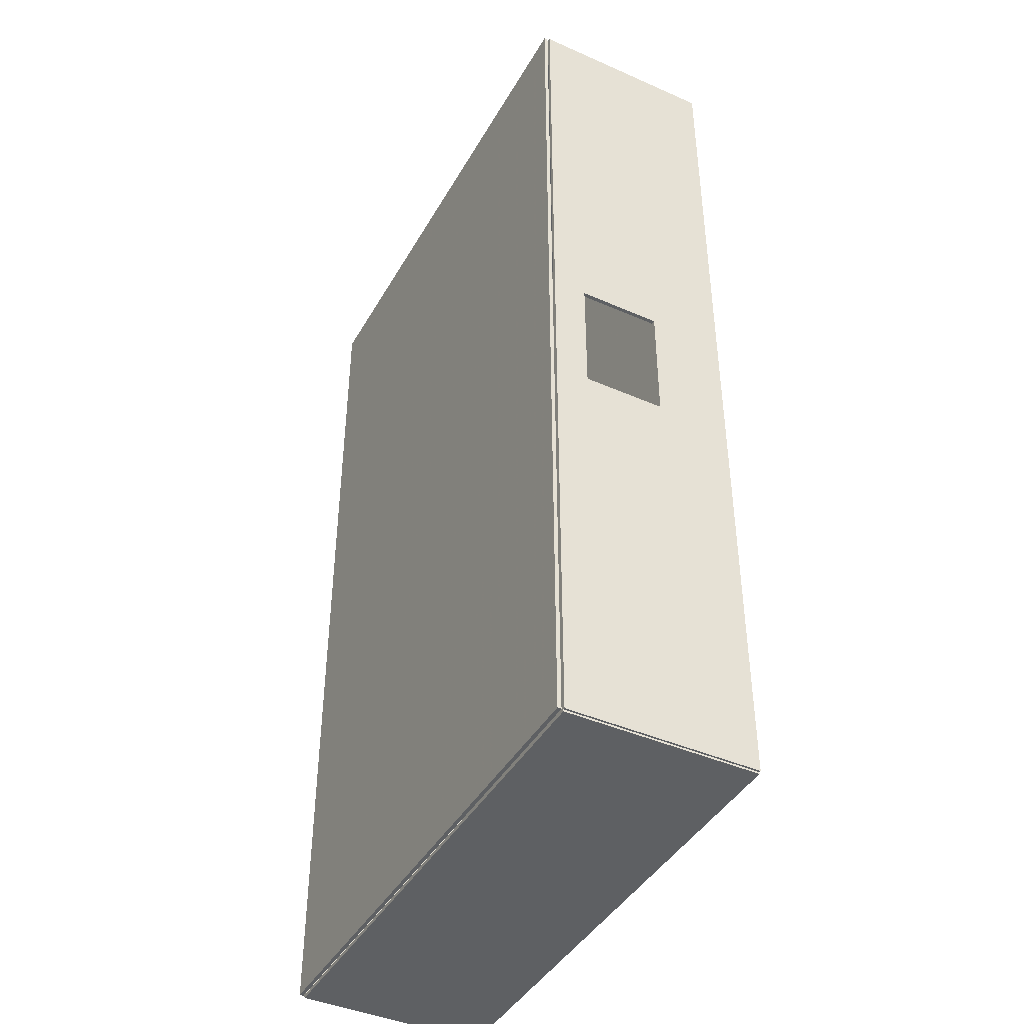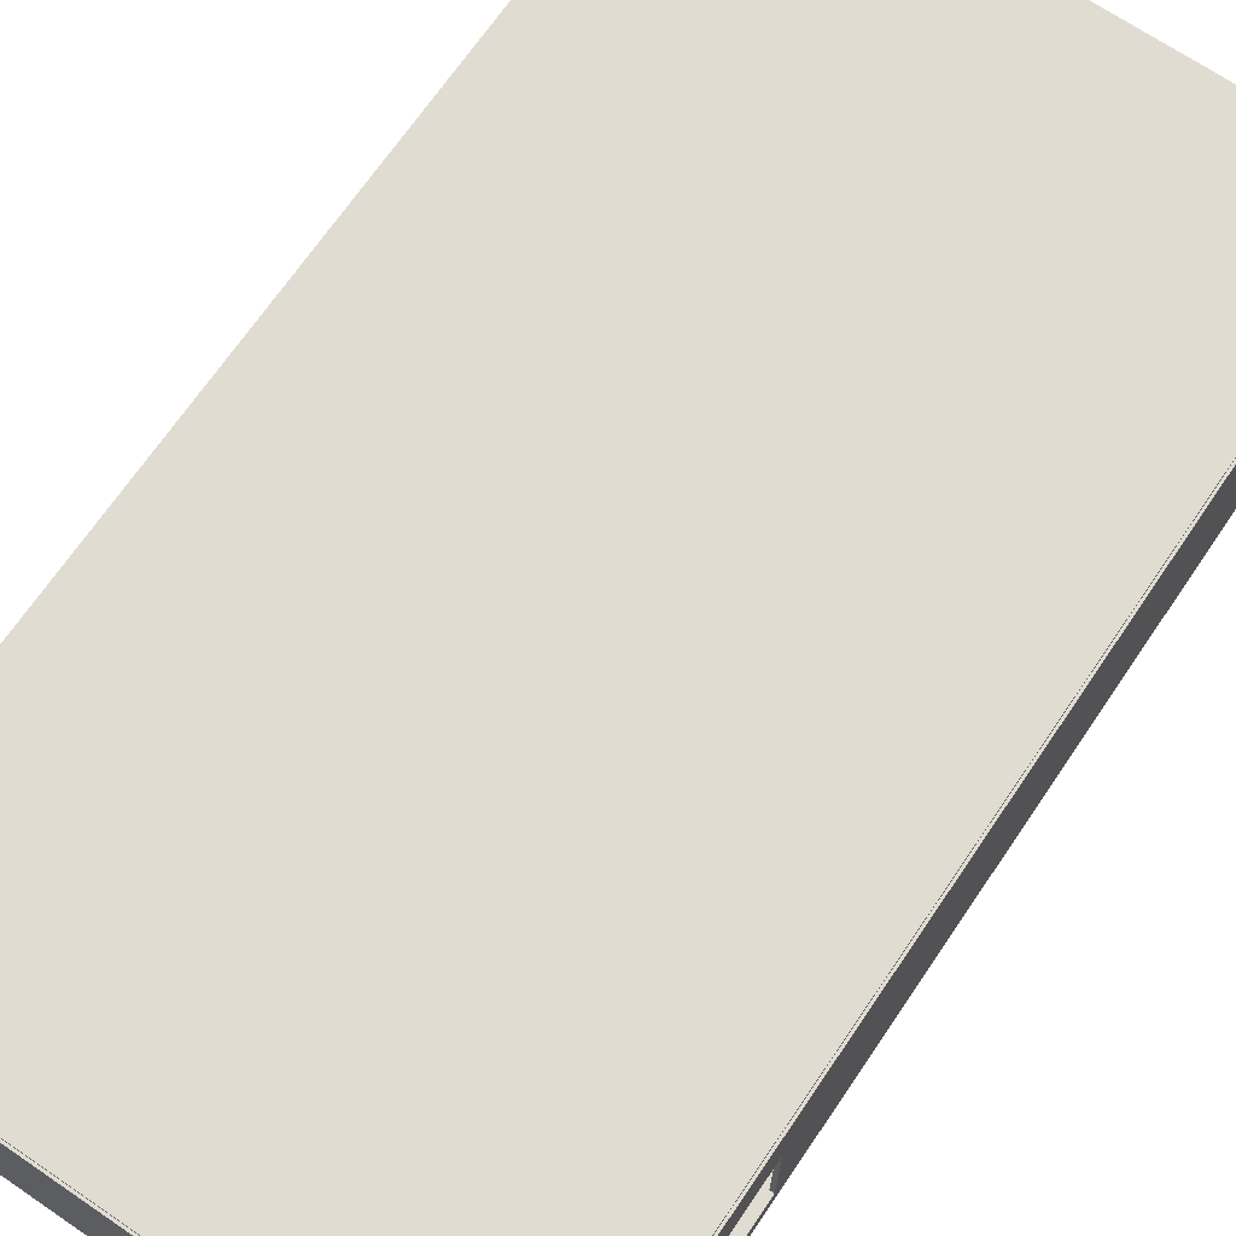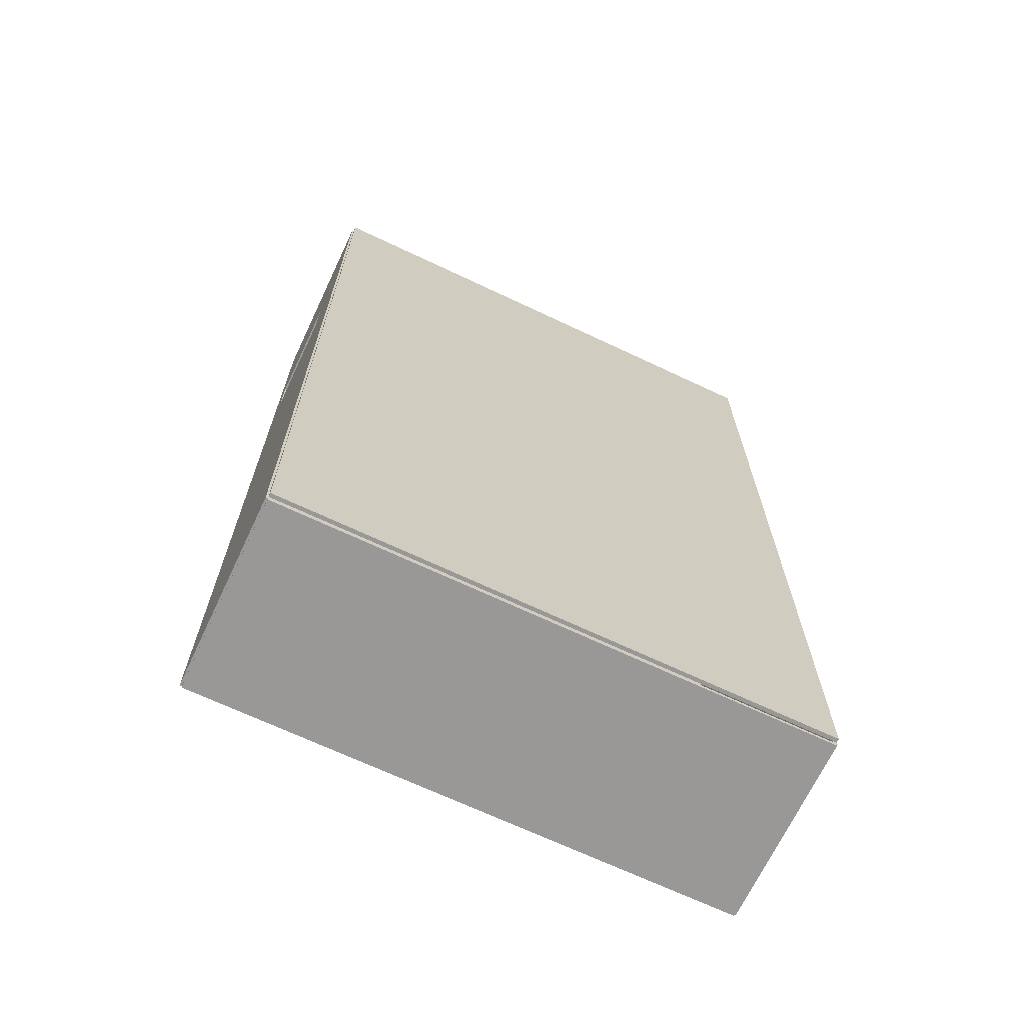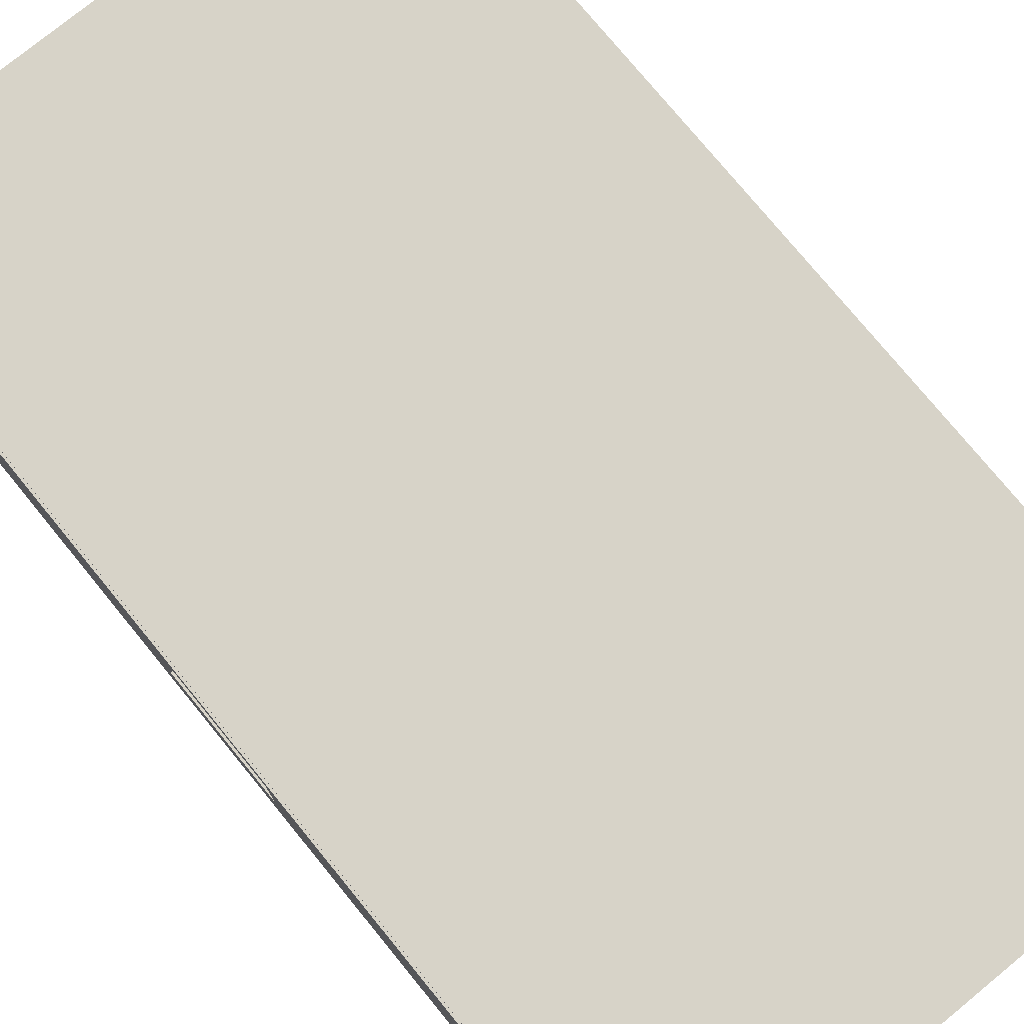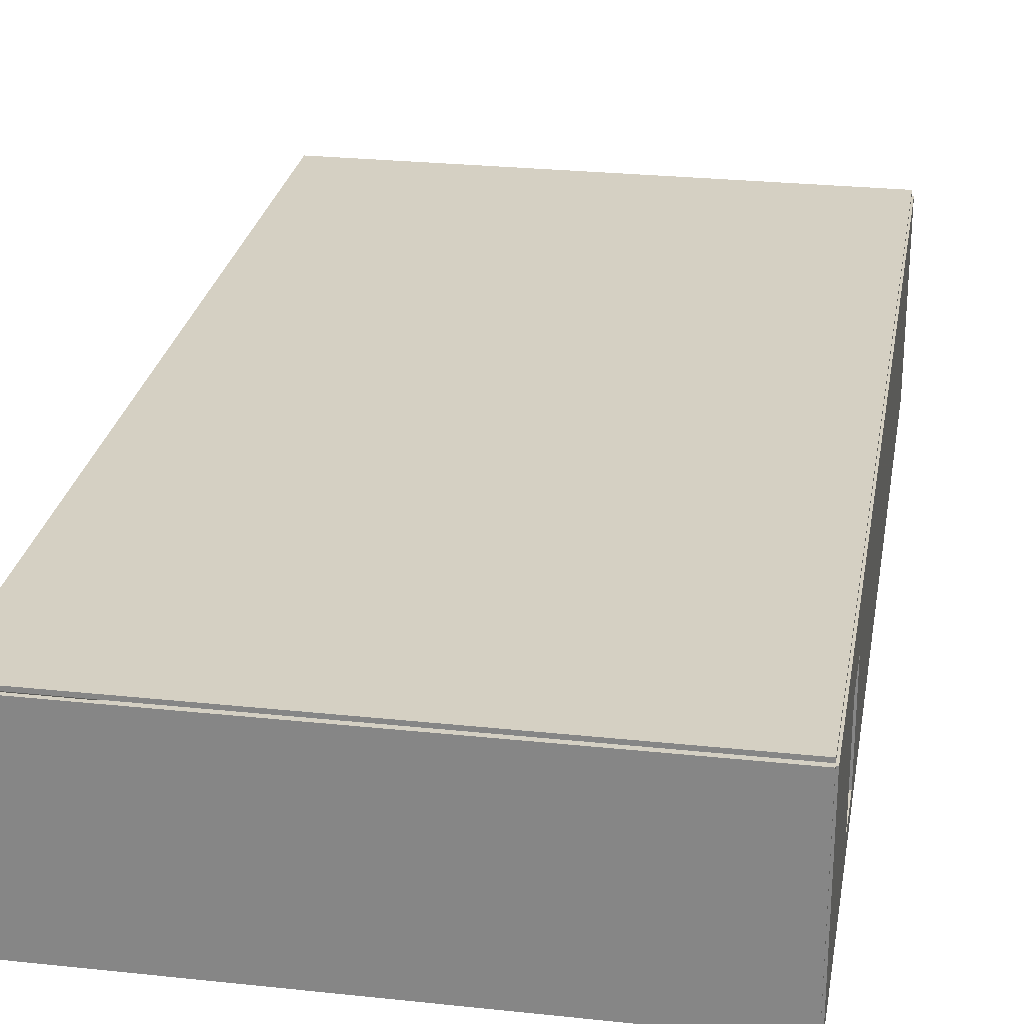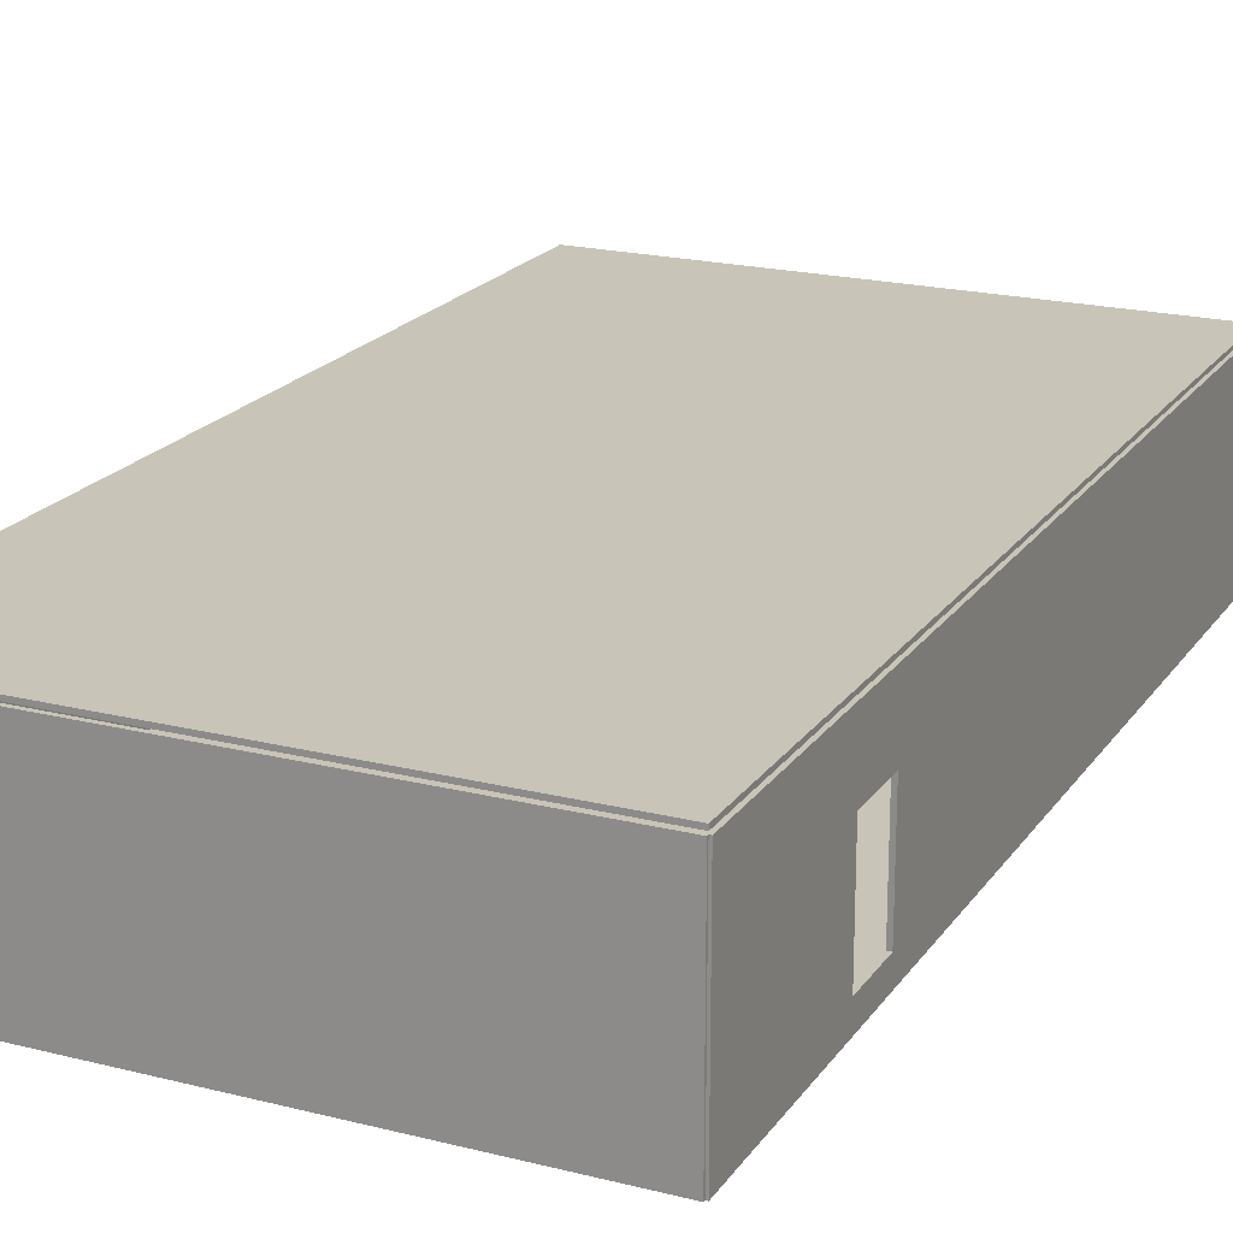
<metadata>
{"format":"obj","ext":"obj","renderer":"f3d","projection":"perspective","resolution":1024,"background":"white","views":[{"elev":-42.6,"azim":-117.7,"up":"+Z"},{"elev":69.1,"azim":34.2,"up":"+Y"},{"elev":-68.7,"azim":154.7,"up":"+Z"},{"elev":76.5,"azim":-39.3,"up":"+Y"},{"elev":26.2,"azim":9.6,"up":"+Y"},{"elev":20.1,"azim":24.8,"up":"+Y"}]}
</metadata>
<code>
g Boden_1
v -1400 -213 2500
v -1400 -193 2500
v 1400 -213 2500
v 1400 -193 2500
v 1400 -213 -2500
v 1400 -193 -2500
v -1400 -213 -2500
v -1400 -193 -2500
f 3 4 2 1
f 5 6 4 3
f 7 8 6 5
f 1 2 8 7
f 4 6 8 2
f 5 3 1 7
g Waende_1
v -1400 -308 -2490
v -1400 692 -2490
v 1400 -308 -2490
v 1400 692 -2490
v 1400 -308 -2510
v 1400 692 -2510
v -1400 -308 -2510
v -1400 692 -2510
v -1400 -308 2510
v -1400 692 2510
v 1400 -308 2510
v 1400 692 2510
v 1400 -308 2490
v 1400 692 2490
v -1400 -308 2490
v -1400 692 2490
v -1410 -308 2500
v -1410 692 2500
v -1390 -308 2500
v -1390 692 2500
v -1390 -308 -2500
v -1390 692 -2500
v -1410 -308 -2500
v -1410 692 -2500
v -1390 515.4 288.9
v -1390 87.8 288.9
v -1390 515.4 -364.2
v -1390 87.8 -364.2
v -1410 515.4 288.9
v -1410 87.8 288.9
v -1410 515.4 -364.2
v -1410 87.8 -364.2
v -1390 515.4 288.9
v -1390 87.8 288.9
v -1390 515.4 -364.2
v -1390 87.8 -364.2
v -1410 515.4 288.9
v -1410 87.8 288.9
v -1410 515.4 -364.2
v -1410 87.8 -364.2
v 1390 -308 2500
v 1390 692 2500
v 1410 -308 2500
v 1410 692 2500
v 1410 -308 -2500
v 1410 692 -2500
v 1390 -308 -2500
v 1390 692 -2500
v 1410 370.5 1510
v 1410 -182.9 1510
v 1410 370.5 1200
v 1410 -182.9 1200
v 1390 370.5 1510
v 1390 -182.9 1510
v 1390 370.5 1200
v 1390 -182.9 1200
v 1410 370.5 1510
v 1410 -182.9 1510
v 1410 370.5 1200
v 1410 -182.9 1200
v 1390 370.5 1510
v 1390 -182.9 1510
v 1390 370.5 1200
v 1390 -182.9 1200
f 11 12 10 9
f 13 14 12 11
f 15 16 14 13
f 9 10 16 15
f 12 14 16 10
f 13 11 9 15
f 19 20 18 17
f 21 22 20 19
f 23 24 22 21
f 17 18 24 23
f 20 22 24 18
f 21 19 17 23
f 27 28 26 25
f 27 29 36 34
f 30 35 36 29
f 28 27 34 33
f 33 35 30 28
f 31 32 30 29
f 37 38 25 26
f 31 25 38 40
f 32 31 40 39
f 39 37 26 32
f 28 30 32 26
f 29 27 25 31
f 42 46 45 41
f 43 47 48 44
f 41 45 47 43
f 46 42 44 48
f 51 52 50 49
f 57 59 54 52
f 51 60 58
f 60 51 53
f 52 51 58 57
f 59 60 53 54
f 55 56 54 53
f 64 63 56 55
f 55 49 62 64
f 50 61 62 49
f 56 63 61 50
f 52 54 56 50
f 53 51 49 55
f 66 70 69 65
f 67 71 72 68
f 65 69 71 67
f 70 66 68 72
g Decke_1
v -1400 701.1 2500
v -1400 721.1 2500
v 1400 701.1 2500
v 1400 721.1 2500
v 1400 701.1 -2500
v 1400 721.1 -2500
v -1400 701.1 -2500
v -1400 721.1 -2500
f 75 76 74 73
f 77 78 76 75
f 79 80 78 77
f 73 74 80 79
f 76 78 80 74
f 77 75 73 79

</code>
